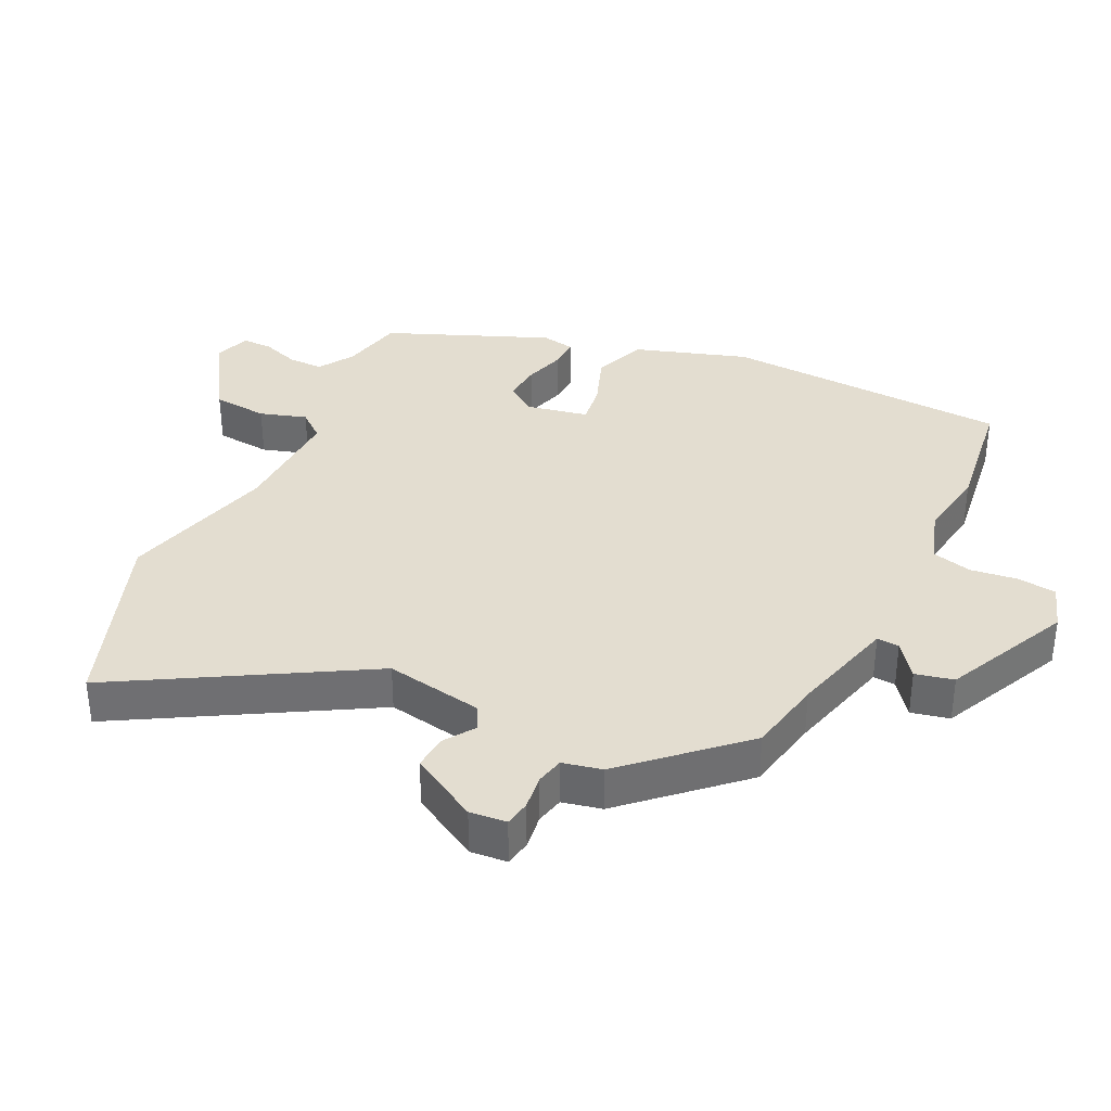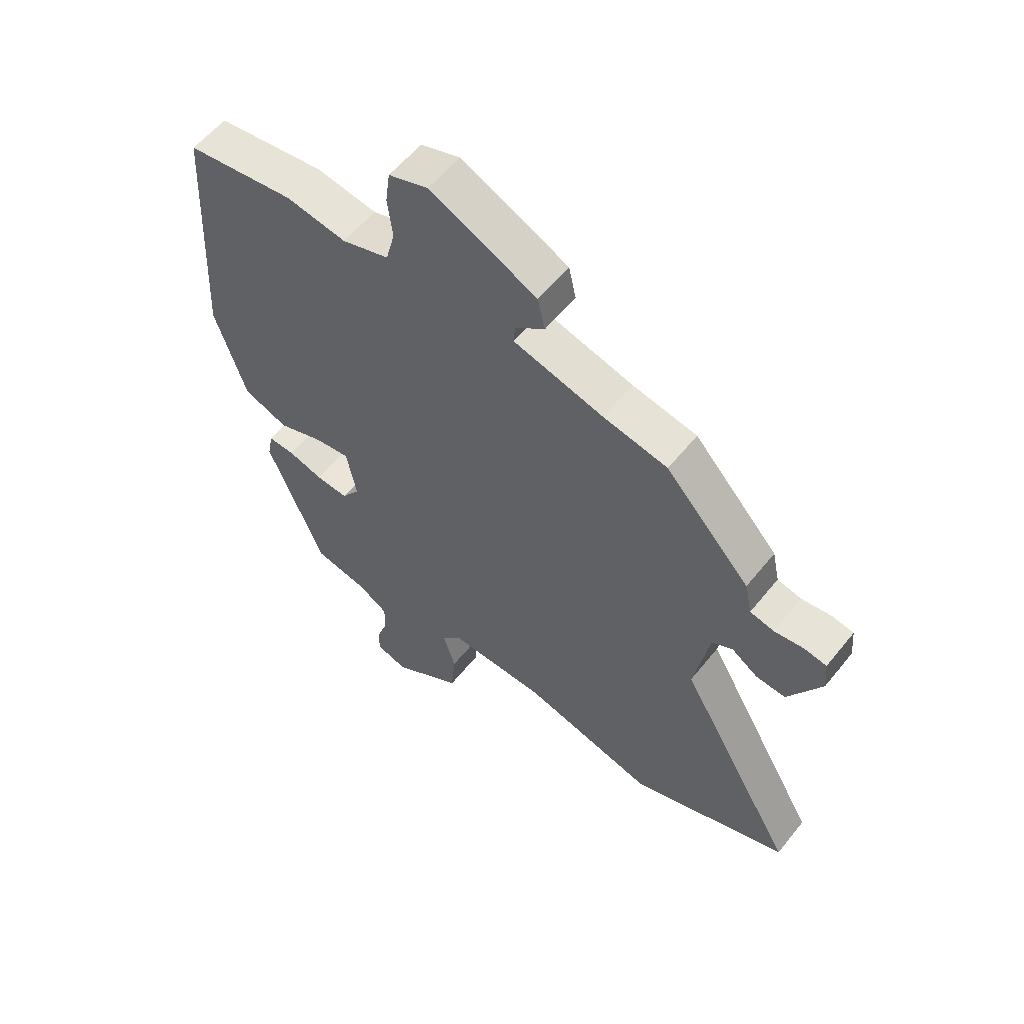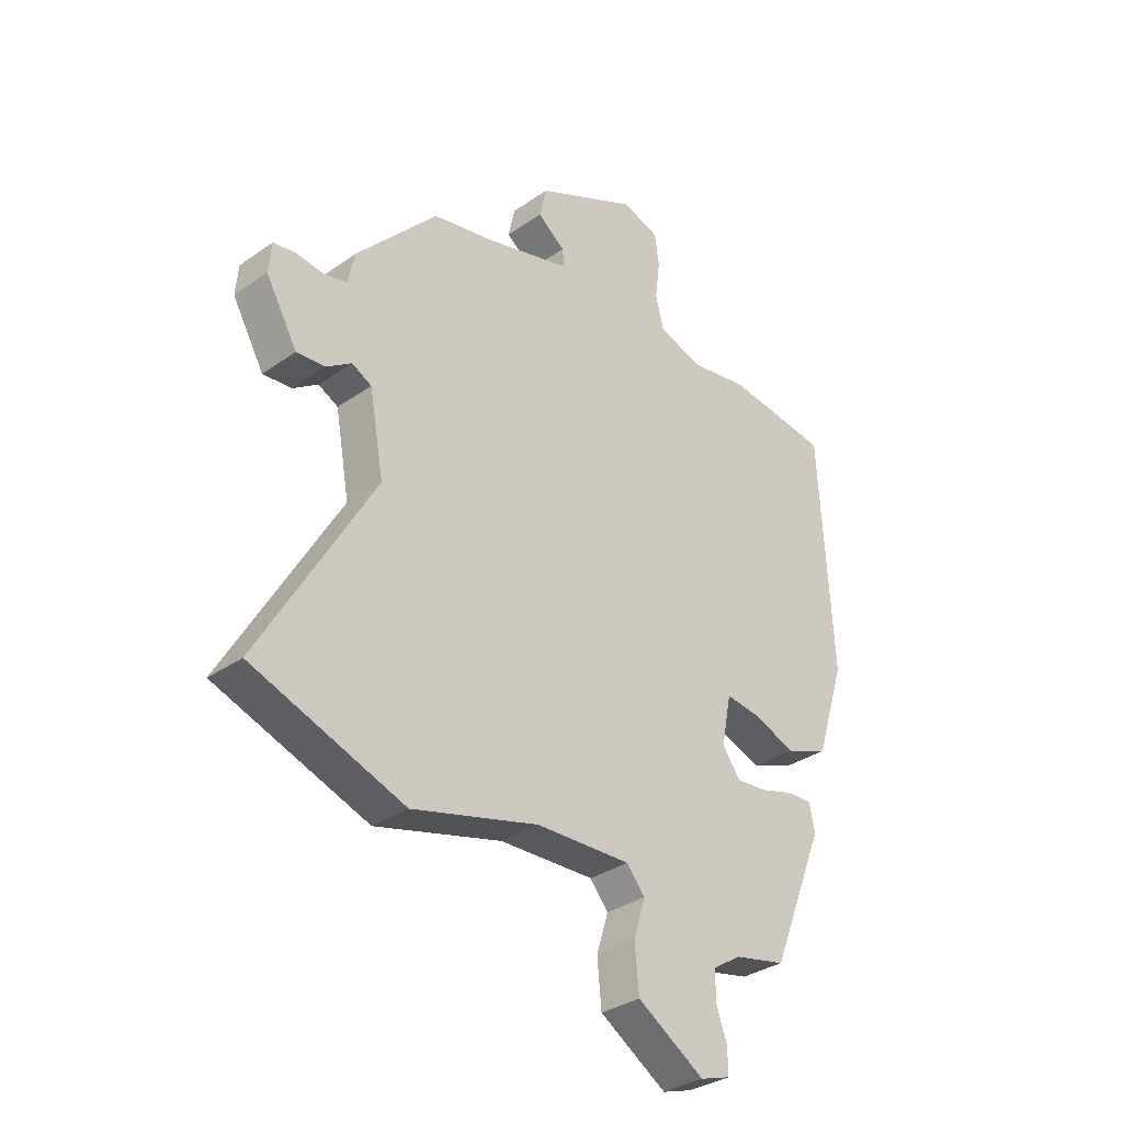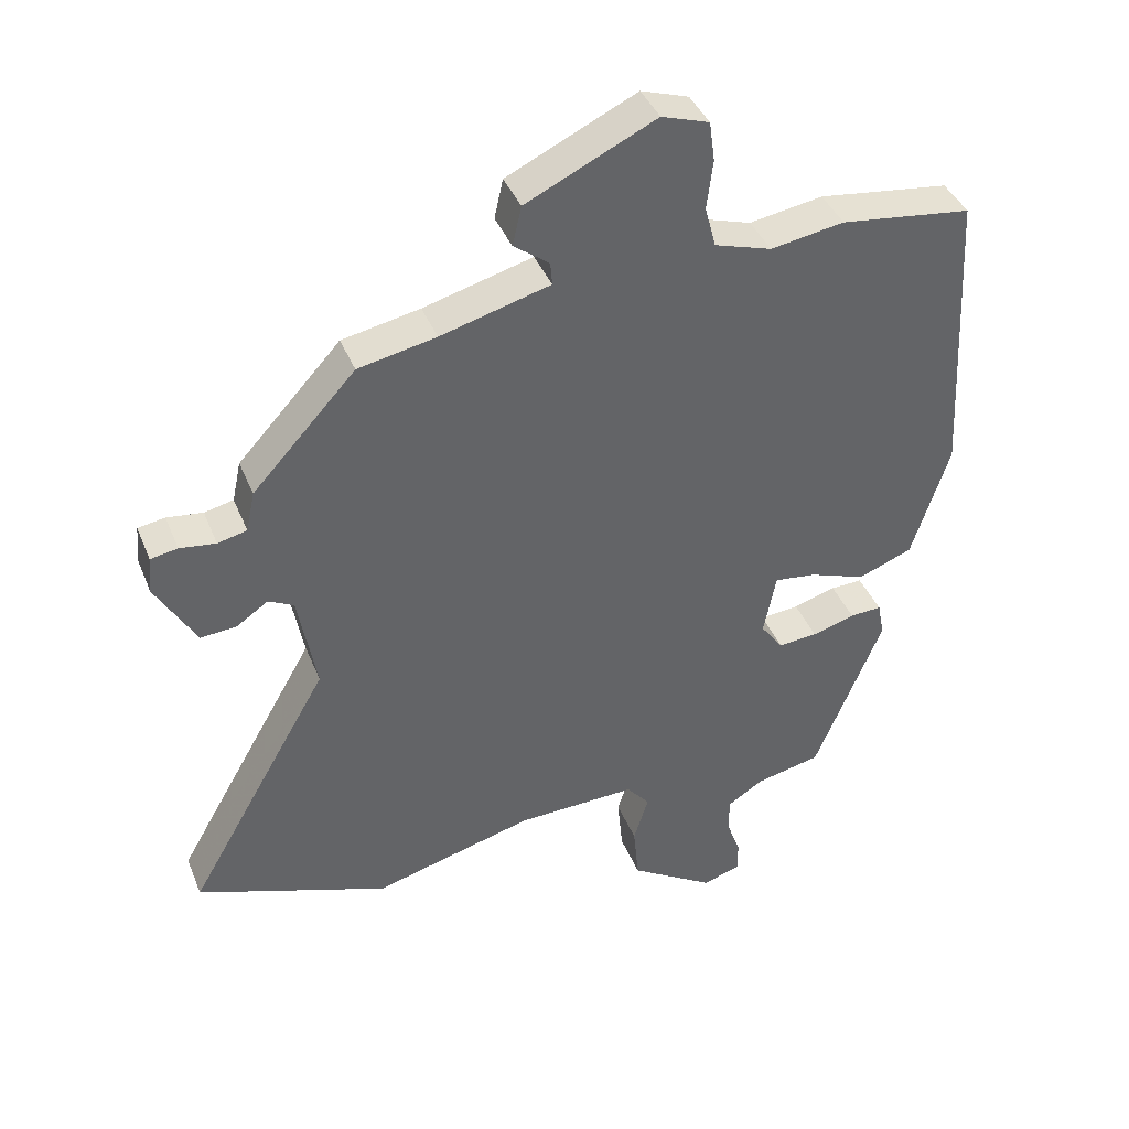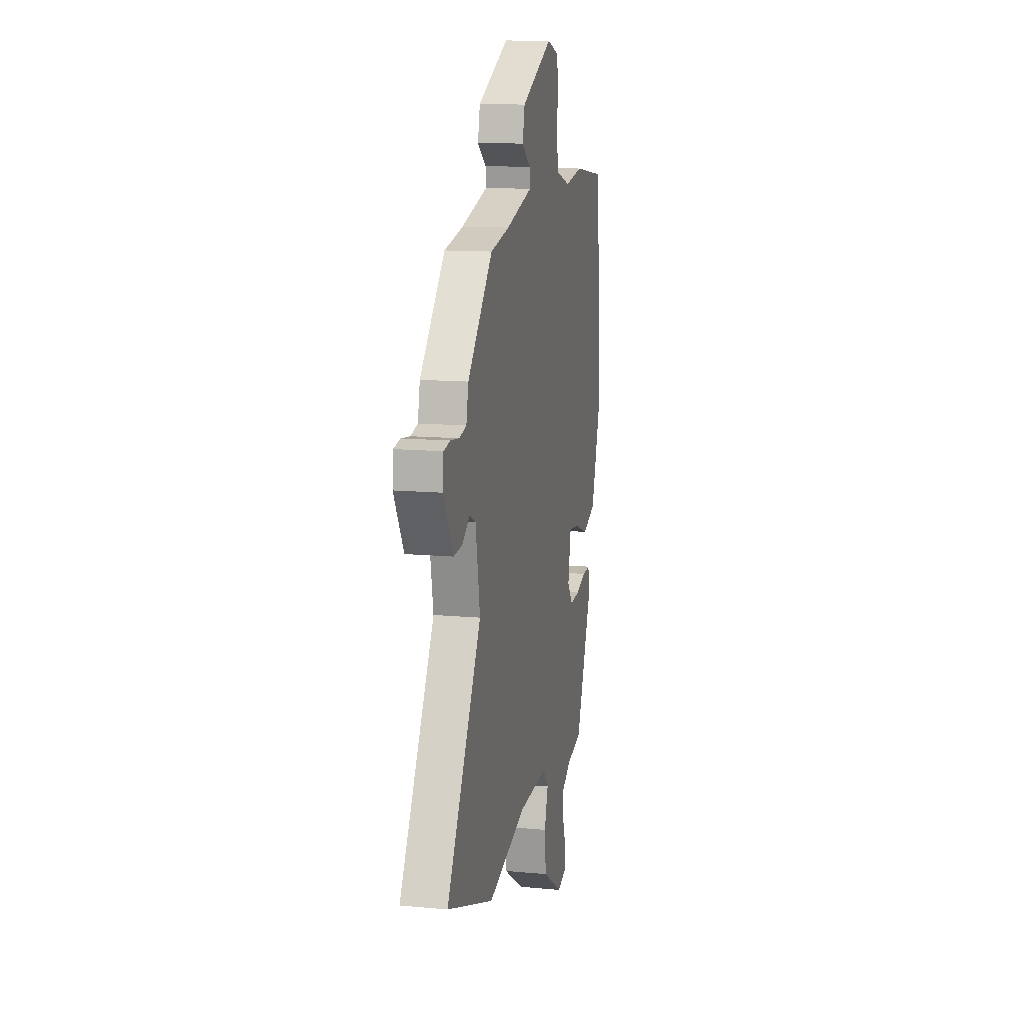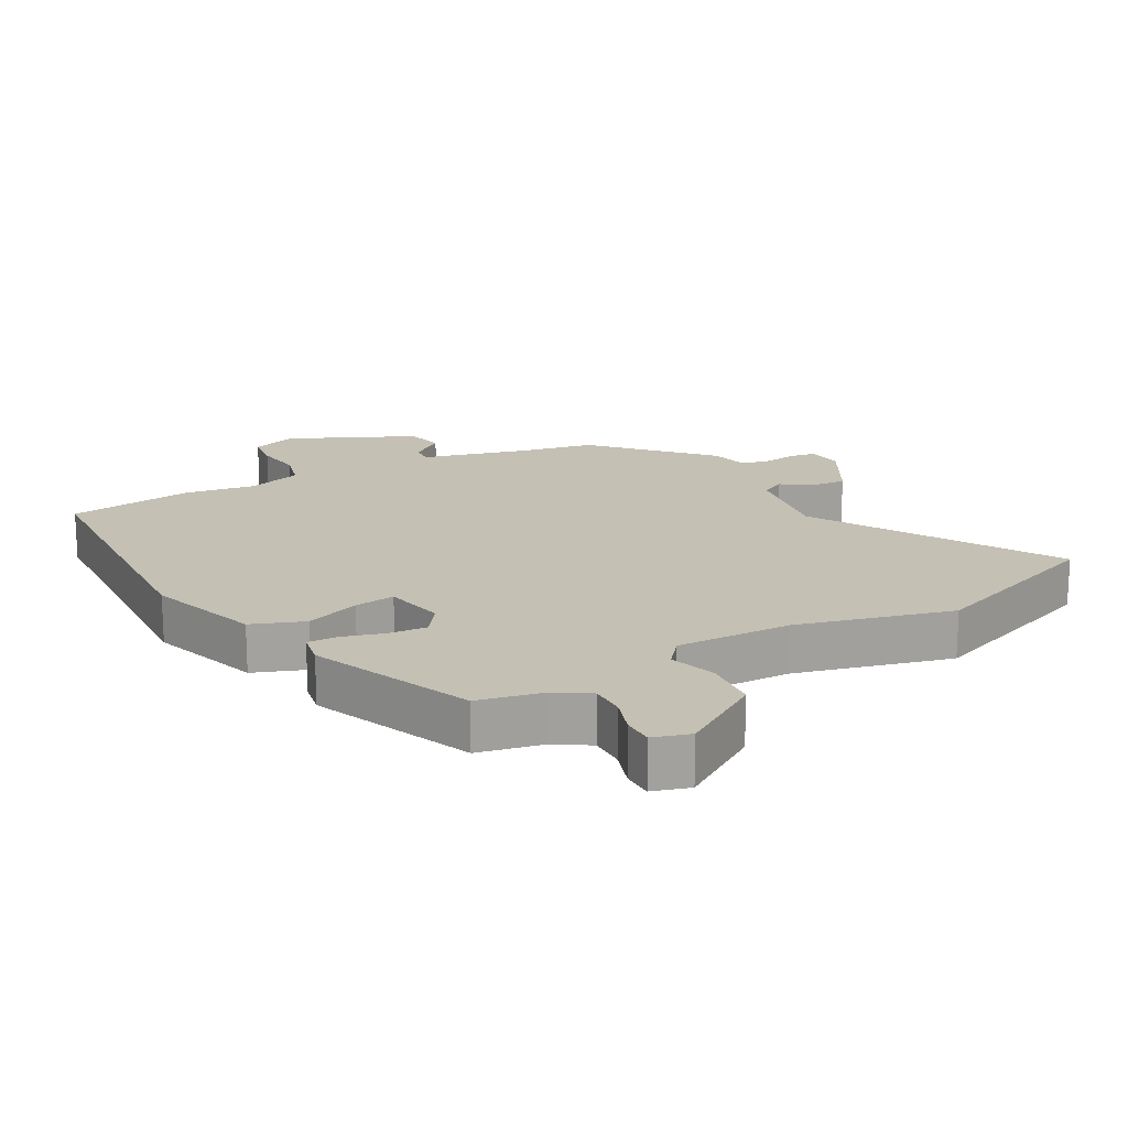
<metadata>
{"format":"obj","ext":"obj","renderer":"f3d","projection":"perspective","resolution":1024,"background":"white","views":[{"elev":35.6,"azim":-64.5,"up":"+Y"},{"elev":57.5,"azim":-141.6,"up":"+Z"},{"elev":-33.0,"azim":-46.1,"up":"+Z"},{"elev":40.4,"azim":-20.9,"up":"+Z"},{"elev":12.9,"azim":-78.0,"up":"+Z"},{"elev":18.0,"azim":150.5,"up":"+Y"}]}
</metadata>
<code>
v 0.354 0.07 -0.515
v 0.258 0.07 -0.536
v 0.204 0.07 -0.57
v 0.205 0.07 -0.624
v 0.225 0.07 -0.681
v 0.225 0.07 -0.727
v 0.169 0.07 -0.745
v 0.044 0.07 -0.666
v 0.036 0.07 -0.582
v 0.058 0.07 -0.511
v 0.024 0.07 -0.47
v -0.153 0.07 -0.476
v -0.389 0.07 -0.54
v -0.673 0.07 -0.438
v -0.461 0.07 -0.069
v -0.488 0.07 0.08
v -0.525 0.07 0.099
v -0.572 0.07 0.067
v -0.625 0.07 0.063
v -0.684 0.07 0.166
v -0.679 0.07 0.222
v -0.639 0.07 0.229
v -0.586 0.07 0.222
v -0.543 0.07 0.232
v -0.53 0.07 0.292
v -0.378 0.07 0.457
v -0.263 0.07 0.48
v -0.102 0.07 0.524
v -0.105 0.07 0.558
v -0.157 0.07 0.597
v -0.144 0.07 0.655
v 0.047 0.07 0.746
v 0.117 0.07 0.723
v 0.125 0.07 0.664
v 0.116 0.07 0.592
v 0.132 0.07 0.531
v 0.216 0.07 0.505
v 0.324 0.07 0.523
v 0.517 0.07 0.498
v 0.541 0.07 0.061
v 0.486 0.07 -0.111
v 0.406 0.07 -0.142
v 0.323 0.07 -0.112
v 0.261 0.07 -0.104
v 0.243 0.07 -0.197
v 0.276 0.07 -0.243
v 0.334 0.07 -0.238
v 0.397 0.07 -0.219
v 0.444 0.07 -0.217
v 0.454 0.07 -0.268
v 0.354 0 -0.515
v 0.258 0 -0.536
v 0.204 0 -0.57
v 0.205 0 -0.624
v 0.225 0 -0.681
v 0.225 0 -0.727
v 0.169 0 -0.745
v 0.044 0 -0.666
v 0.036 0 -0.582
v 0.058 0 -0.511
v 0.024 0 -0.47
v -0.153 0 -0.476
v -0.389 0 -0.54
v -0.673 0 -0.438
v -0.461 0 -0.069
v -0.488 0 0.08
v -0.525 0 0.099
v -0.572 0 0.067
v -0.625 0 0.063
v -0.684 0 0.166
v -0.679 0 0.222
v -0.639 0 0.229
v -0.586 0 0.222
v -0.543 0 0.232
v -0.53 0 0.292
v -0.378 0 0.457
v -0.263 0 0.48
v -0.102 0 0.524
v -0.105 0 0.558
v -0.157 0 0.597
v -0.144 0 0.655
v 0.047 0 0.746
v 0.117 0 0.723
v 0.125 0 0.664
v 0.116 0 0.592
v 0.132 0 0.531
v 0.216 0 0.505
v 0.324 0 0.523
v 0.517 0 0.498
v 0.541 0 0.061
v 0.486 0 -0.111
v 0.406 0 -0.142
v 0.323 0 -0.112
v 0.261 0 -0.104
v 0.243 0 -0.197
v 0.276 0 -0.243
v 0.334 0 -0.238
v 0.397 0 -0.219
v 0.444 0 -0.217
v 0.454 0 -0.268
f 50 1 2
f 49 50 2
f 48 49 2
f 47 48 2
f 46 47 2 3
f 45 46 3
f 41 42 43
f 40 41 43
f 39 40 43
f 38 39 43
f 37 38 43
f 36 37 43 44
f 35 36 44 45
f 33 34 35
f 32 33 35
f 31 32 35
f 30 31 35
f 29 30 35
f 35 45 3
f 29 35 3
f 28 29 3
f 24 25 26 27
f 21 22 23
f 20 21 23
f 19 20 23
f 18 19 23
f 17 18 23
f 16 17 23 24
f 12 13 14 15
f 11 12 15 16
f 8 9 10
f 7 8 10
f 6 7 10
f 5 6 10
f 4 5 10
f 4 10 11
f 24 27 28
f 16 24 28
f 11 16 28
f 4 11 28
f 3 4 28
f 52 51 100
f 52 100 99
f 52 99 98
f 52 98 97
f 53 52 97 96
f 53 96 95
f 93 92 91
f 93 91 90
f 93 90 89
f 93 89 88
f 93 88 87
f 94 93 87 86
f 95 94 86 85
f 85 84 83
f 85 83 82
f 85 82 81
f 85 81 80
f 85 80 79
f 53 95 85
f 53 85 79
f 53 79 78
f 77 76 75 74
f 73 72 71
f 73 71 70
f 73 70 69
f 73 69 68
f 73 68 67
f 74 73 67 66
f 65 64 63 62
f 66 65 62 61
f 60 59 58
f 60 58 57
f 60 57 56
f 60 56 55
f 60 55 54
f 61 60 54
f 78 77 74
f 78 74 66
f 78 66 61
f 78 61 54
f 78 54 53
f 1 51 52 2
f 2 52 53 3
f 3 53 54 4
f 4 54 55 5
f 5 55 56 6
f 6 56 57 7
f 7 57 58 8
f 8 58 59 9
f 9 59 60 10
f 10 60 61 11
f 11 61 62 12
f 12 62 63 13
f 13 63 64 14
f 14 64 65 15
f 15 65 66 16
f 16 66 67 17
f 17 67 68 18
f 18 68 69 19
f 19 69 70 20
f 20 70 71 21
f 21 71 72 22
f 22 72 73 23
f 23 73 74 24
f 24 74 75 25
f 25 75 76 26
f 26 76 77 27
f 27 77 78 28
f 28 78 79 29
f 29 79 80 30
f 30 80 81 31
f 31 81 82 32
f 32 82 83 33
f 33 83 84 34
f 34 84 85 35
f 35 85 86 36
f 36 86 87 37
f 37 87 88 38
f 38 88 89 39
f 39 89 90 40
f 40 90 91 41
f 41 91 92 42
f 42 92 93 43
f 43 93 94 44
f 44 94 95 45
f 45 95 96 46
f 46 96 97 47
f 47 97 98 48
f 48 98 99 49
f 49 99 100 50
f 50 100 51 1

</code>
